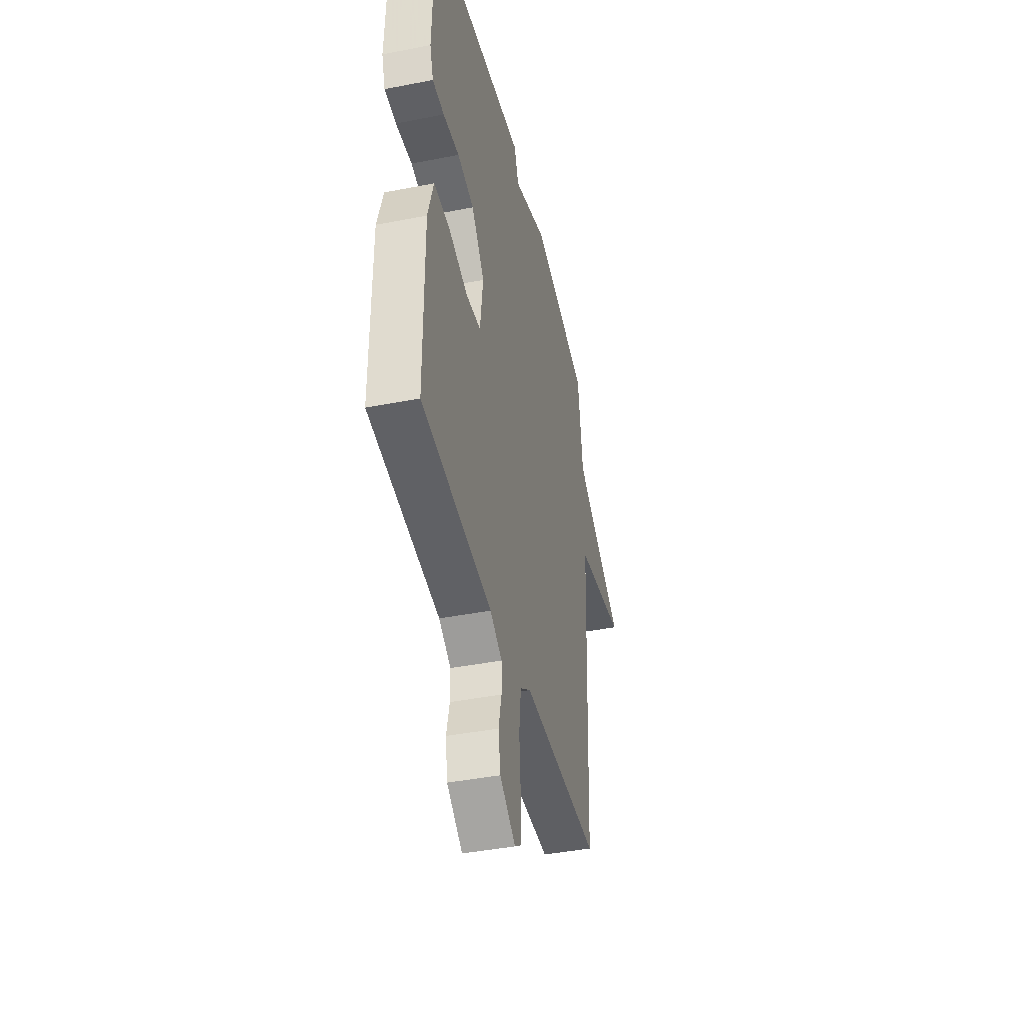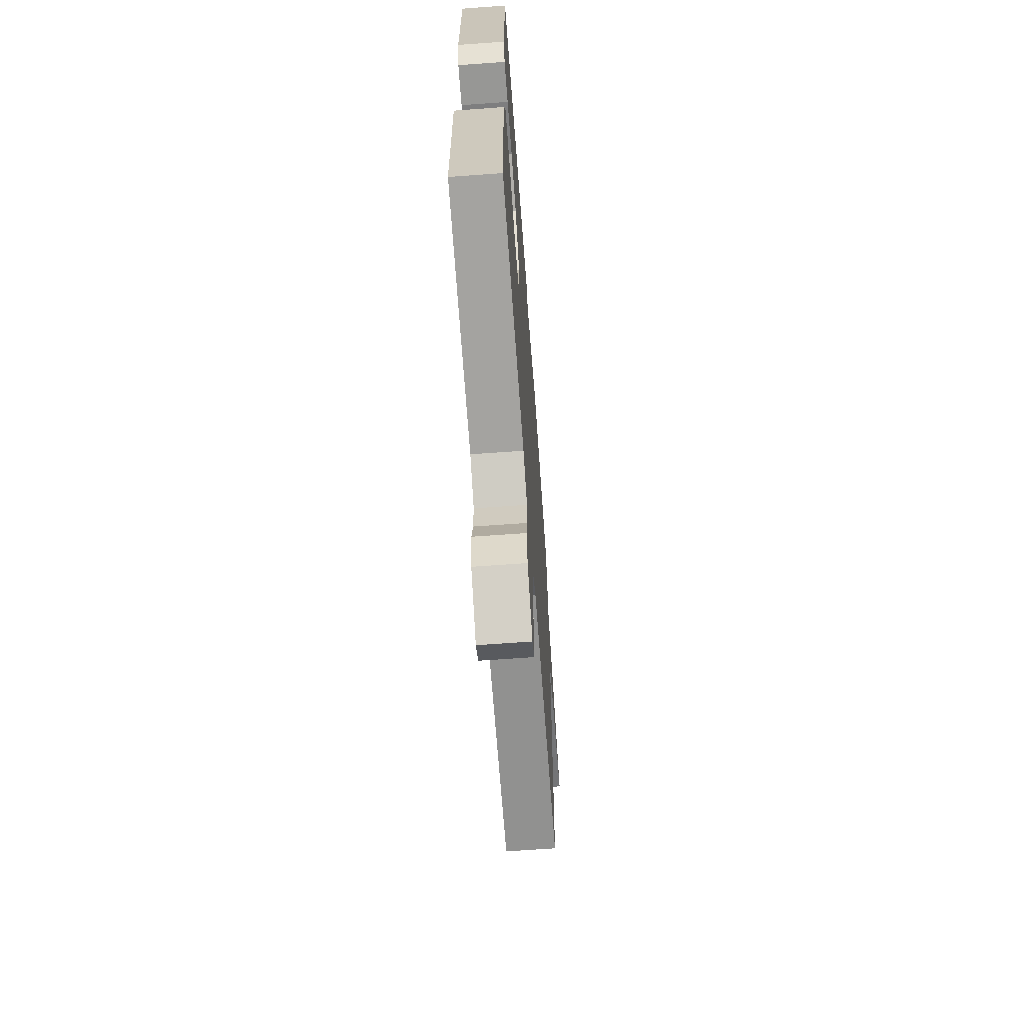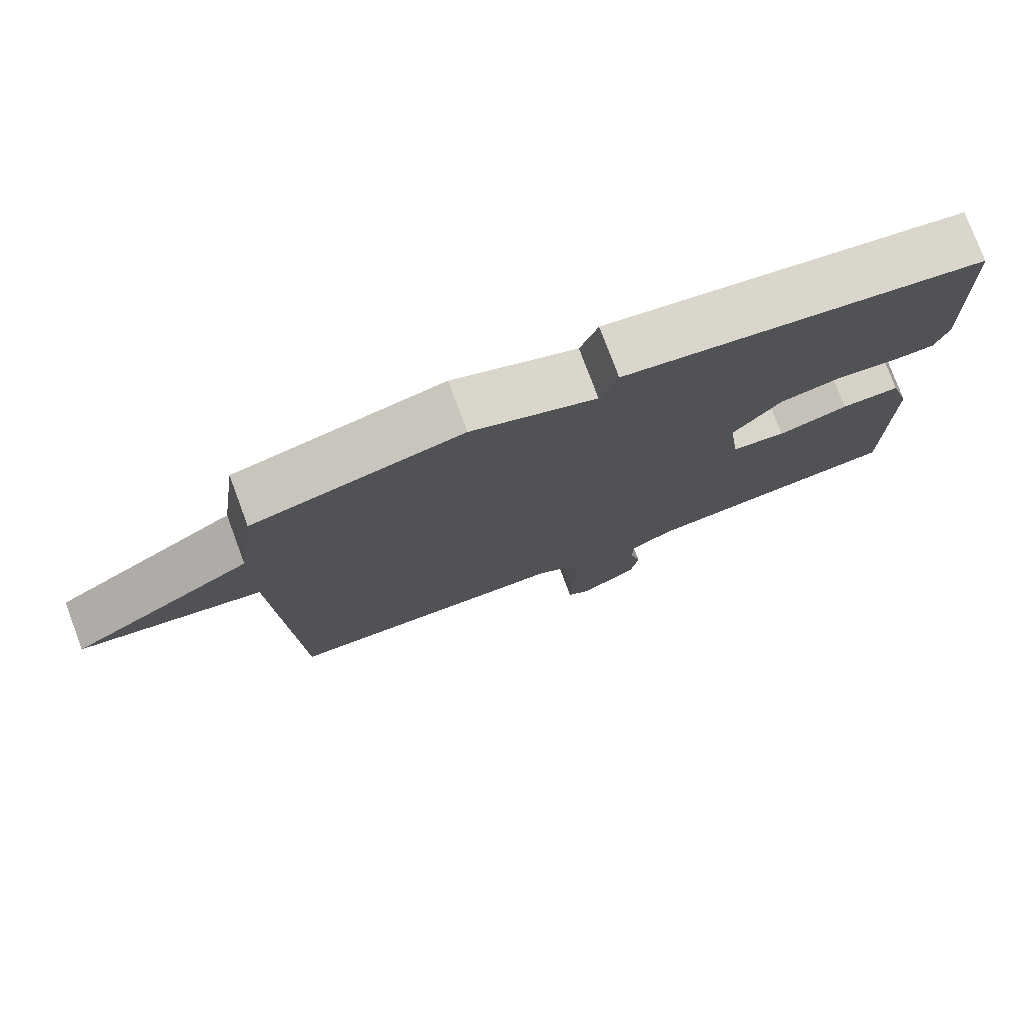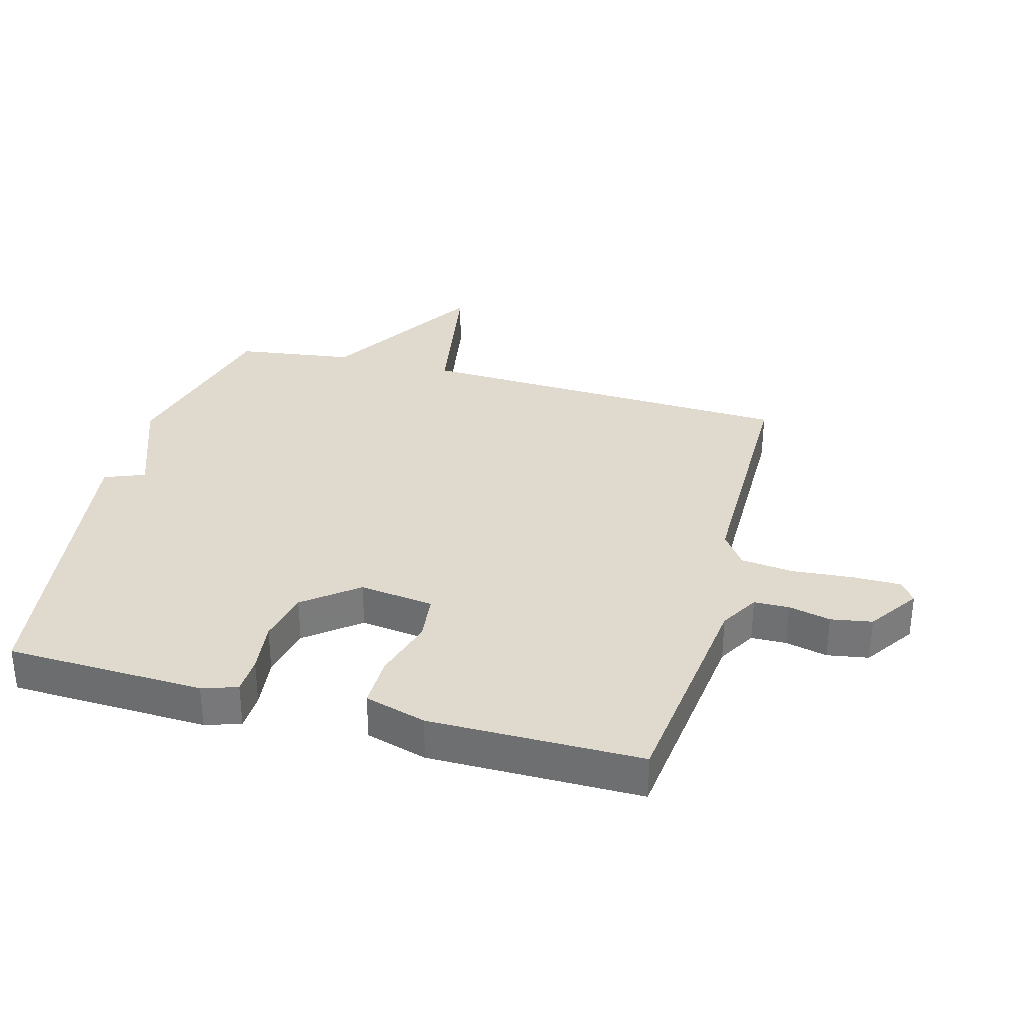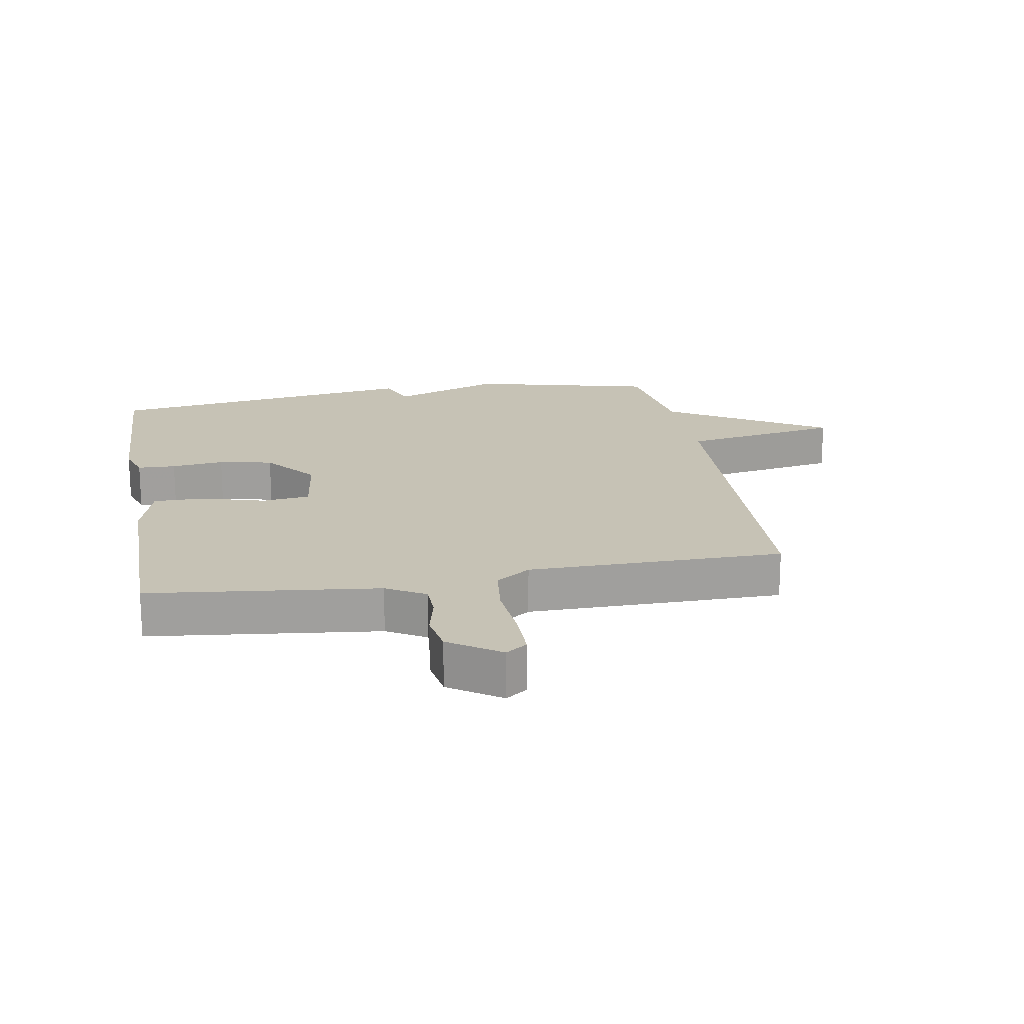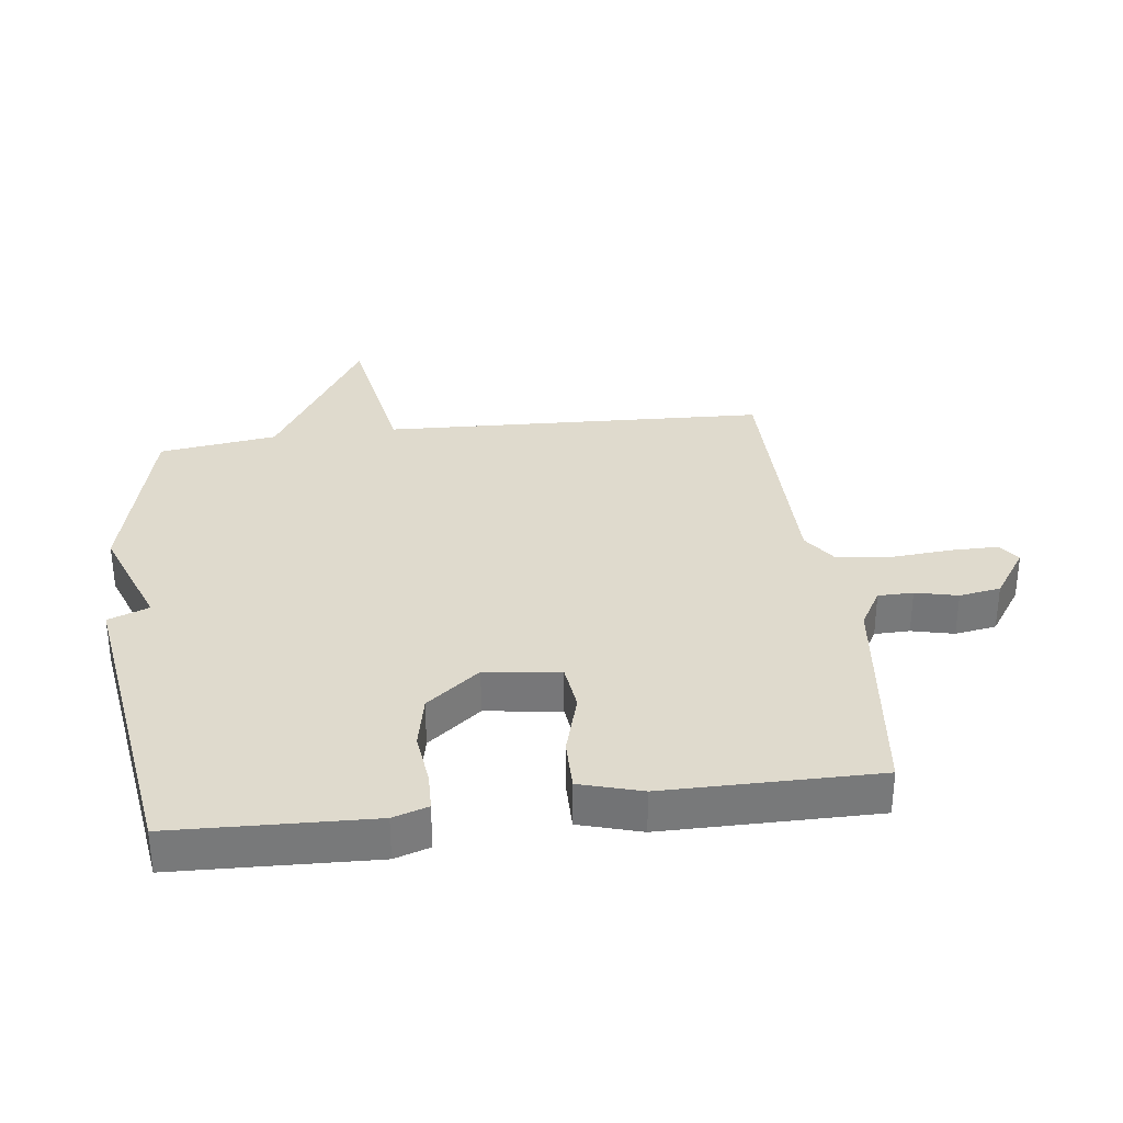
<metadata>
{"format":"obj","ext":"obj","renderer":"f3d","projection":"perspective","resolution":1024,"background":"white","views":[{"elev":-41.9,"azim":103.3,"up":"+Z"},{"elev":-66.2,"azim":94.2,"up":"+Z"},{"elev":77.2,"azim":-20.4,"up":"+Z"},{"elev":32.7,"azim":105.1,"up":"+Y"},{"elev":18.9,"azim":170.0,"up":"+Y"},{"elev":32.7,"azim":82.8,"up":"+Y"}]}
</metadata>
<code>
v 0.5 0.07 -0.5
v 0.136 0.07 -0.543
v 0.074 0.07 -0.579
v 0.073 0.07 -0.635
v 0.089 0.07 -0.702
v 0.078 0.07 -0.768
v -0.003 0.07 -0.823
v -0.037 0.07 -0.799
v -0.037 0.07 -0.722
v -0.029 0.07 -0.624
v -0.039 0.07 -0.54
v -0.094 0.07 -0.502
v -0.5 0.07 -0.5
v -0.526 0.07 0.112
v -0.781 0.07 0.156
v -0.526 0.07 0.312
v -0.5 0.07 0.5
v -0.206 0.07 0.573
v -0.031 0.07 0.508
v -0.006 0.07 0.573
v 0.5 0.07 0.5
v 0.512 0.07 0.185
v 0.494 0.07 0.129
v 0.433 0.07 0.127
v 0.349 0.07 0.137
v 0.263 0.07 0.119
v 0.196 0.07 0.034
v 0.212 0.07 -0.085
v 0.288 0.07 -0.094
v 0.387 0.07 -0.065
v 0.47 0.07 -0.064
v 0.499 0.07 -0.162
v 0.5 0 -0.5
v 0.136 0 -0.543
v 0.074 0 -0.579
v 0.073 0 -0.635
v 0.089 0 -0.702
v 0.078 0 -0.768
v -0.003 0 -0.823
v -0.037 0 -0.799
v -0.037 0 -0.722
v -0.029 0 -0.624
v -0.039 0 -0.54
v -0.094 0 -0.502
v -0.5 0 -0.5
v -0.526 0 0.112
v -0.781 0 0.156
v -0.526 0 0.312
v -0.5 0 0.5
v -0.206 0 0.573
v -0.031 0 0.508
v -0.006 0 0.573
v 0.5 0 0.5
v 0.512 0 0.185
v 0.494 0 0.129
v 0.433 0 0.127
v 0.349 0 0.137
v 0.263 0 0.119
v 0.196 0 0.034
v 0.212 0 -0.085
v 0.288 0 -0.094
v 0.387 0 -0.065
v 0.47 0 -0.064
v 0.499 0 -0.162
f 32 1 2
f 31 32 2
f 30 31 2
f 29 30 2
f 28 29 2 3
f 27 28 3
f 23 24 25
f 22 23 25
f 21 22 25
f 20 21 25
f 19 20 25
f 19 25 26
f 18 19 26
f 17 18 26
f 16 17 26
f 16 26 27
f 15 16 27
f 14 15 27
f 12 13 14 27
f 8 9 10
f 7 8 10
f 6 7 10
f 5 6 10
f 4 5 10
f 3 4 10 11
f 3 11 12 27
f 34 33 64
f 34 64 63
f 34 63 62
f 34 62 61
f 35 34 61 60
f 35 60 59
f 57 56 55
f 57 55 54
f 57 54 53
f 57 53 52
f 57 52 51
f 58 57 51
f 58 51 50
f 58 50 49
f 58 49 48
f 59 58 48
f 59 48 47
f 59 47 46
f 59 46 45 44
f 42 41 40
f 42 40 39
f 42 39 38
f 42 38 37
f 42 37 36
f 43 42 36 35
f 59 44 43 35
f 1 33 34 2
f 2 34 35 3
f 3 35 36 4
f 4 36 37 5
f 5 37 38 6
f 6 38 39 7
f 7 39 40 8
f 8 40 41 9
f 9 41 42 10
f 10 42 43 11
f 11 43 44 12
f 12 44 45 13
f 13 45 46 14
f 14 46 47 15
f 15 47 48 16
f 16 48 49 17
f 17 49 50 18
f 18 50 51 19
f 19 51 52 20
f 20 52 53 21
f 21 53 54 22
f 22 54 55 23
f 23 55 56 24
f 24 56 57 25
f 25 57 58 26
f 26 58 59 27
f 27 59 60 28
f 28 60 61 29
f 29 61 62 30
f 30 62 63 31
f 31 63 64 32
f 32 64 33 1

</code>
